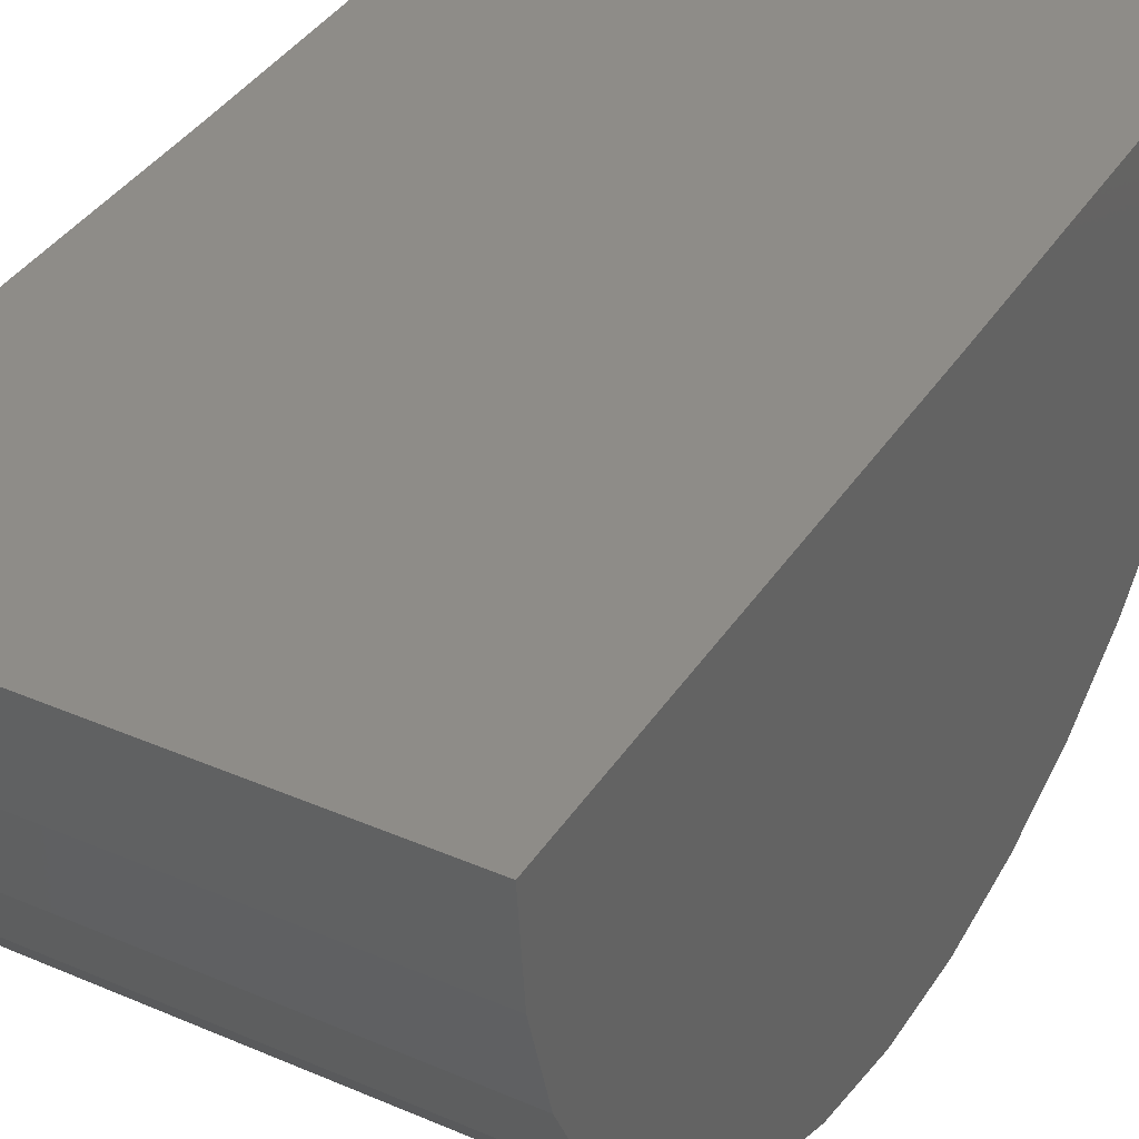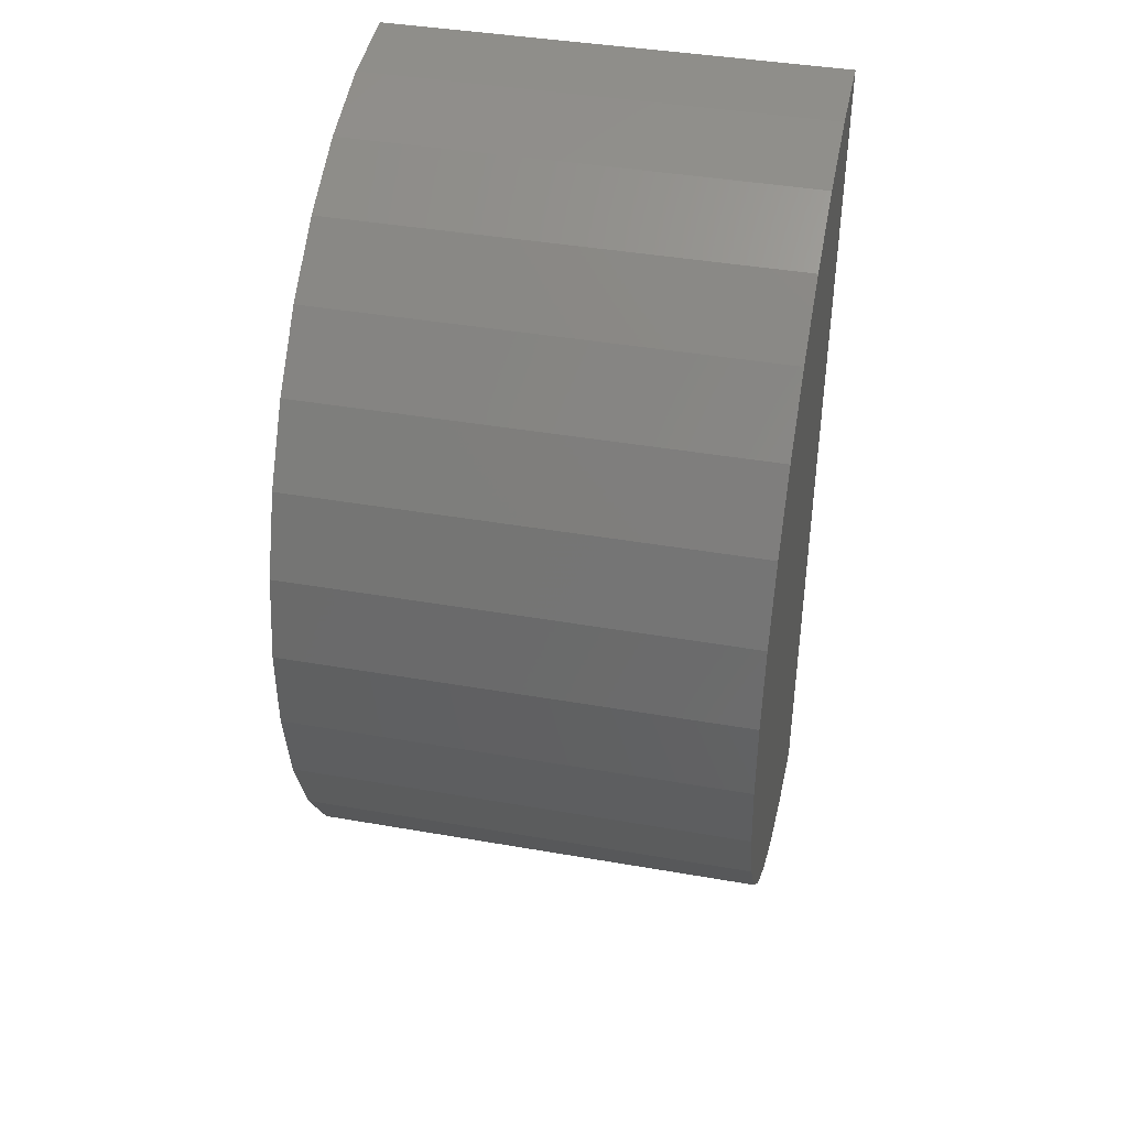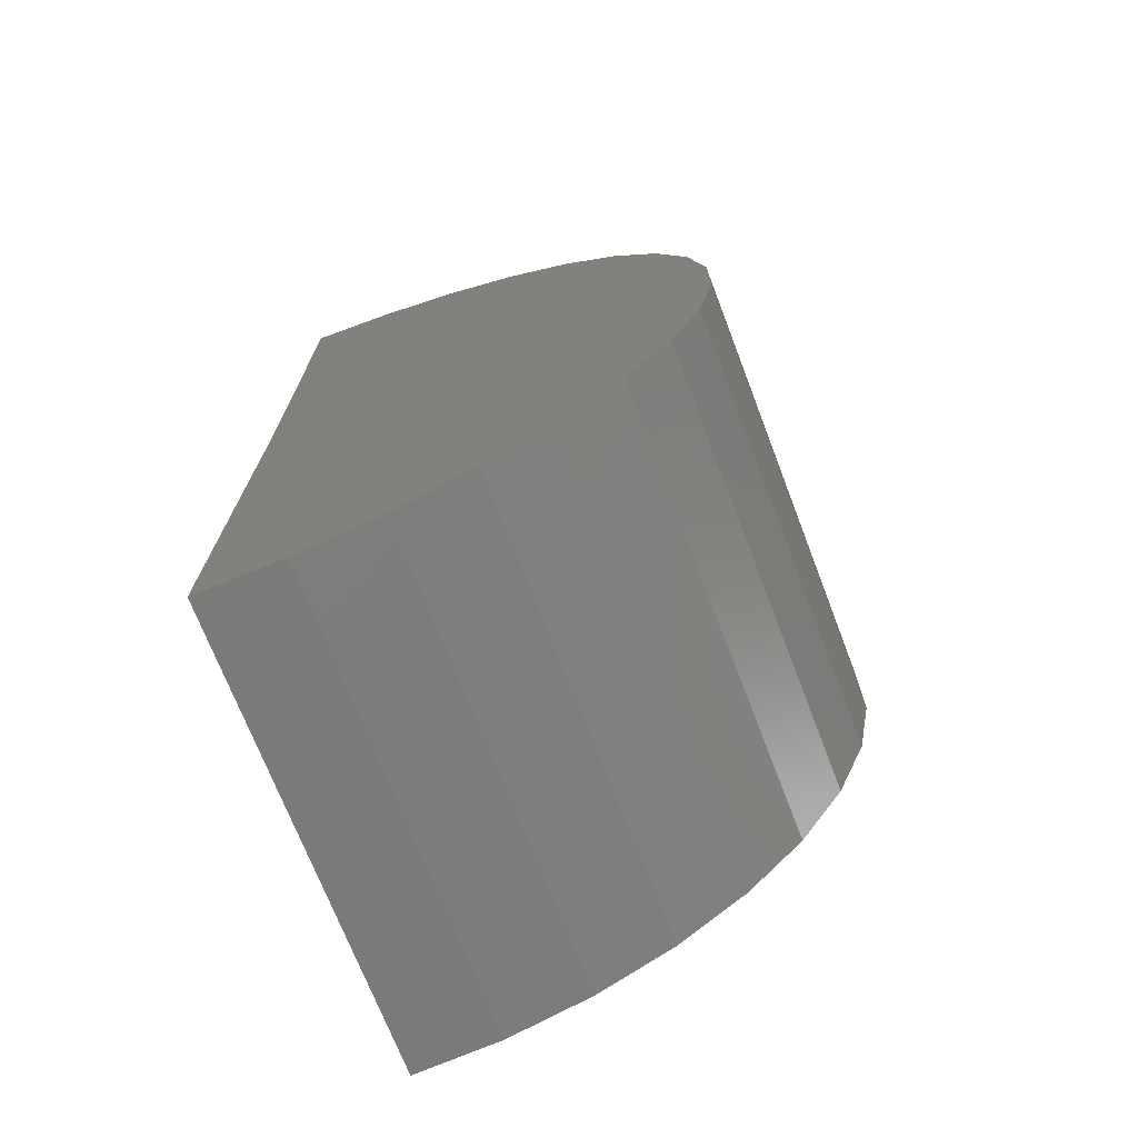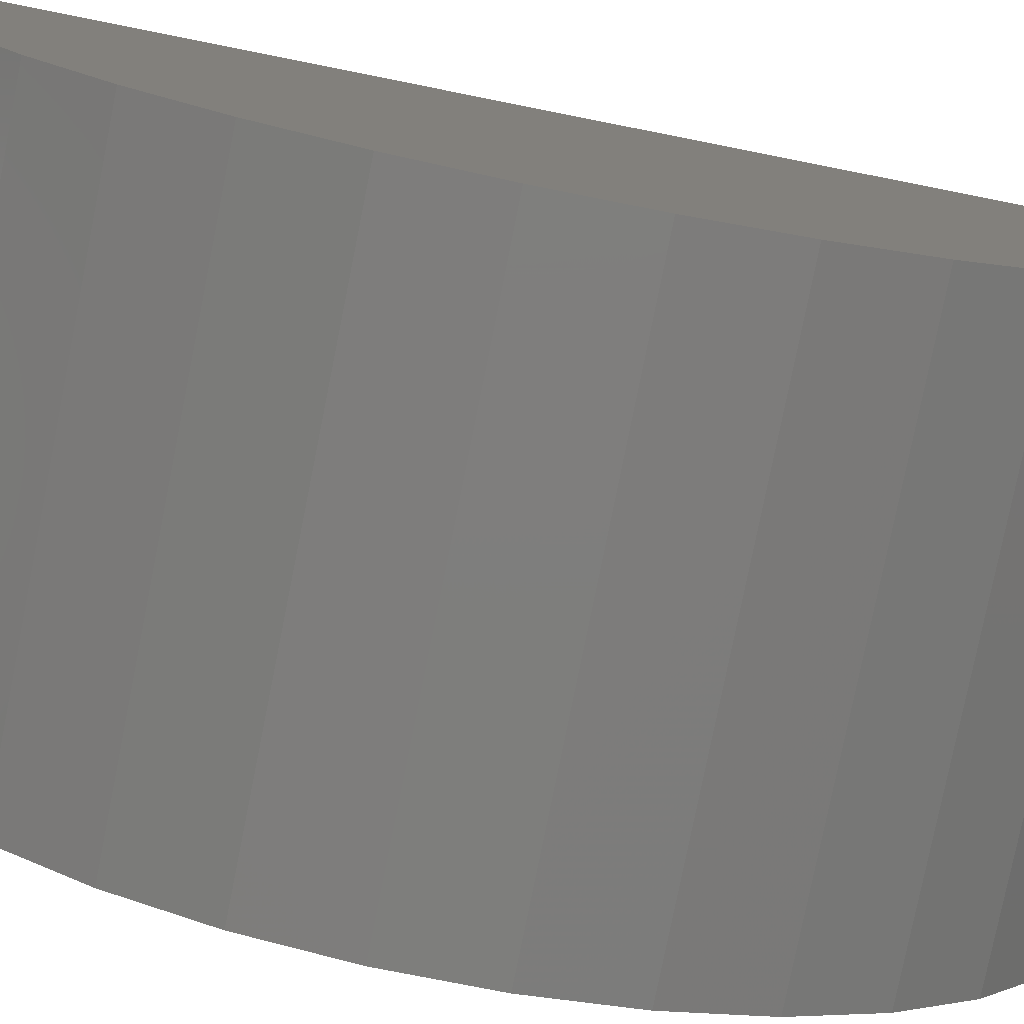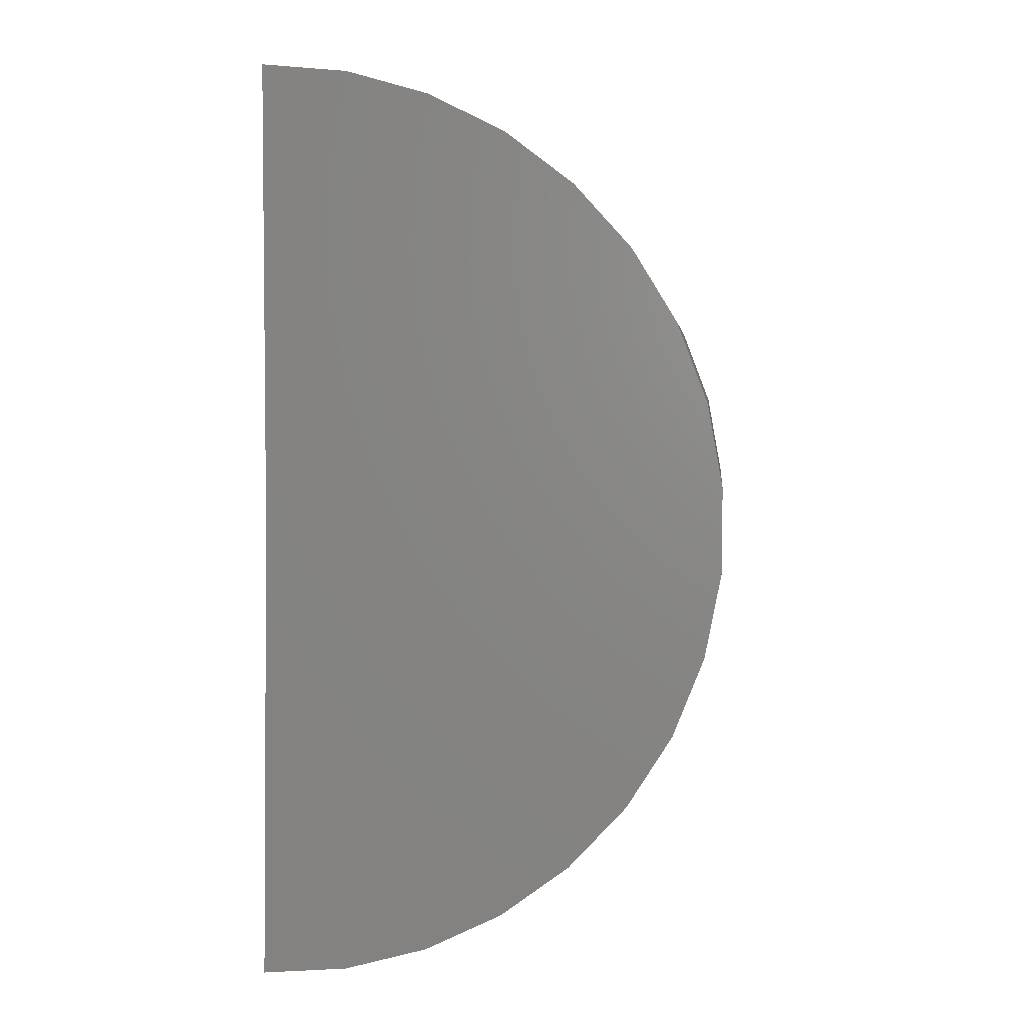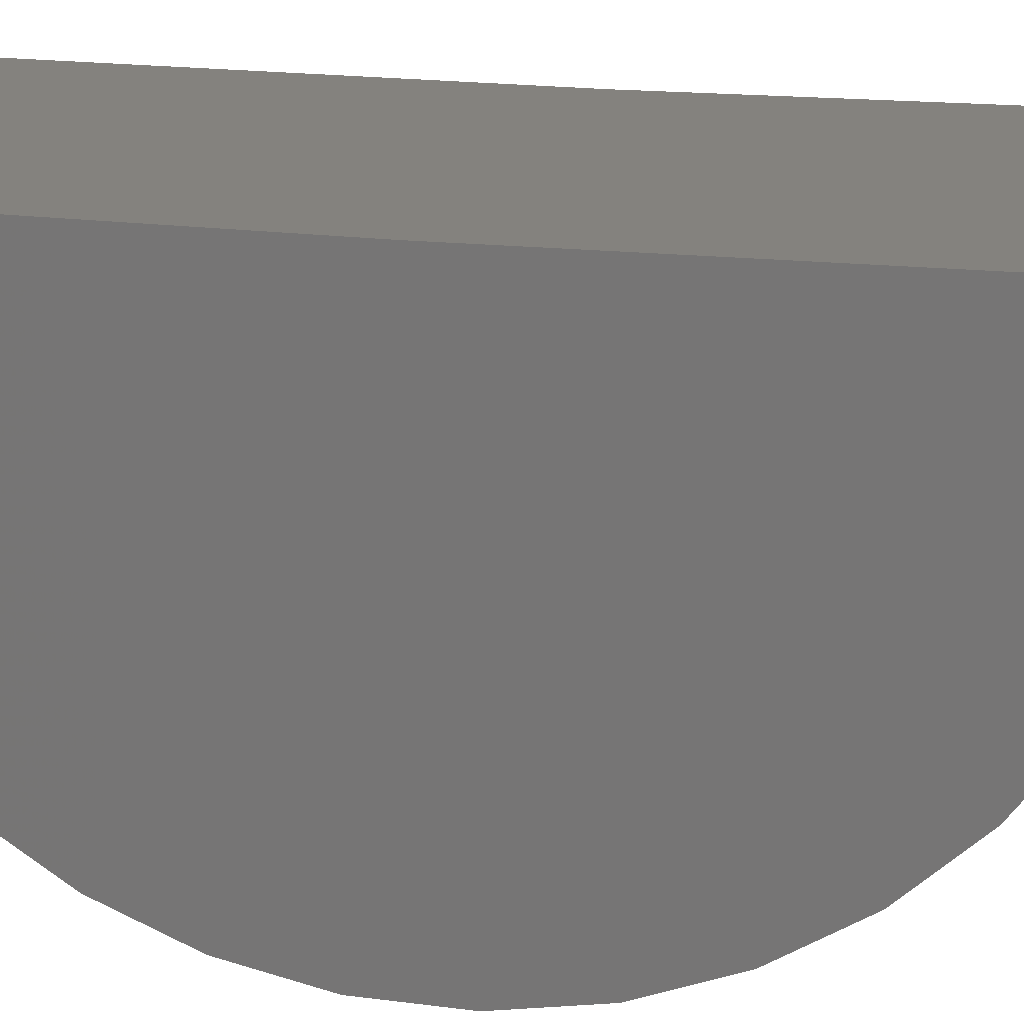
<metadata>
{"format":"stl","ext":"stl","renderer":"f3d","projection":"perspective","resolution":1024,"background":"white","views":[{"elev":37.3,"azim":29.1,"up":"+Y"},{"elev":41.0,"azim":12.0,"up":"+Z"},{"elev":-71.4,"azim":-69.0,"up":"+Z"},{"elev":-78.0,"azim":78.7,"up":"+Y"},{"elev":3.8,"azim":-84.2,"up":"+Z"},{"elev":17.6,"azim":105.7,"up":"+Y"}]}
</metadata>
<code>
# stl→obj: 38 verts, 72 faces
v -0.006826 1.215e-19 -0.006826
v 0.01464 1.443e-18 -0.006826
v -0.006826 0.0002644 -0.02829
v 0.01464 0.0002644 -0.02829
v -0.006826 1.443e-18 0.01464
v 0.01464 2.765e-18 0.01464
v -0.006826 -0.01134 0.0114
v -0.006826 -0.007783 0.01318
v -0.006826 -0.01451 0.008994
v -0.006826 -0.003699 -0.02797
v -0.006826 -0.007536 -0.02692
v -0.006826 -0.01111 -0.02519
v -0.006826 -0.01431 -0.02282
v -0.006826 -0.01702 -0.01991
v -0.006826 -0.01914 -0.01655
v -0.006826 -0.0206 -0.01285
v -0.006826 -0.02136 -0.008945
v -0.006826 -0.02138 -0.004969
v -0.006826 -0.02067 -0.001057
v -0.006826 -0.01926 0.002658
v -0.006826 -0.01718 0.006047
v -0.006826 -0.003959 0.01427
v 0.01464 -0.003699 -0.02797
v 0.01464 -0.007536 -0.02692
v 0.01464 -0.01111 -0.02519
v 0.01464 -0.01431 -0.02282
v 0.01464 -0.01702 -0.01991
v 0.01464 -0.01914 -0.01655
v 0.01464 -0.0206 -0.01285
v 0.01464 -0.02136 -0.008945
v 0.01464 -0.02138 -0.004969
v 0.01464 -0.02067 -0.001057
v 0.01464 -0.01926 0.002658
v 0.01464 -0.01718 0.006047
v 0.01464 -0.01451 0.008994
v 0.01464 -0.01134 0.0114
v 0.01464 -0.007783 0.01318
v 0.01464 -0.003959 0.01427
f 1 2 3
f 3 2 4
f 1 5 2
f 2 5 6
f 7 8 9
f 1 3 10
f 1 10 11
f 1 11 12
f 1 12 13
f 1 13 14
f 1 14 15
f 1 15 16
f 1 16 17
f 1 17 18
f 1 18 5
f 5 18 19
f 5 19 20
f 5 20 21
f 5 21 9
f 5 9 8
f 5 8 22
f 3 4 10
f 10 4 23
f 10 23 11
f 11 23 24
f 11 24 12
f 12 24 25
f 12 25 13
f 13 25 26
f 13 26 14
f 14 26 27
f 14 27 15
f 15 27 28
f 15 28 16
f 16 28 29
f 16 29 17
f 17 29 30
f 17 30 18
f 18 30 31
f 18 31 19
f 19 31 32
f 19 32 20
f 20 32 33
f 20 33 21
f 21 33 34
f 21 34 9
f 9 34 35
f 9 35 7
f 7 35 36
f 7 36 8
f 8 36 37
f 8 37 22
f 22 37 38
f 22 38 5
f 5 38 6
f 35 37 36
f 6 38 37
f 6 37 35
f 6 35 34
f 6 34 33
f 6 33 32
f 6 32 31
f 6 31 2
f 2 31 30
f 2 30 29
f 2 29 28
f 2 28 27
f 2 27 26
f 2 26 25
f 2 25 24
f 2 24 23
f 2 23 4

</code>
